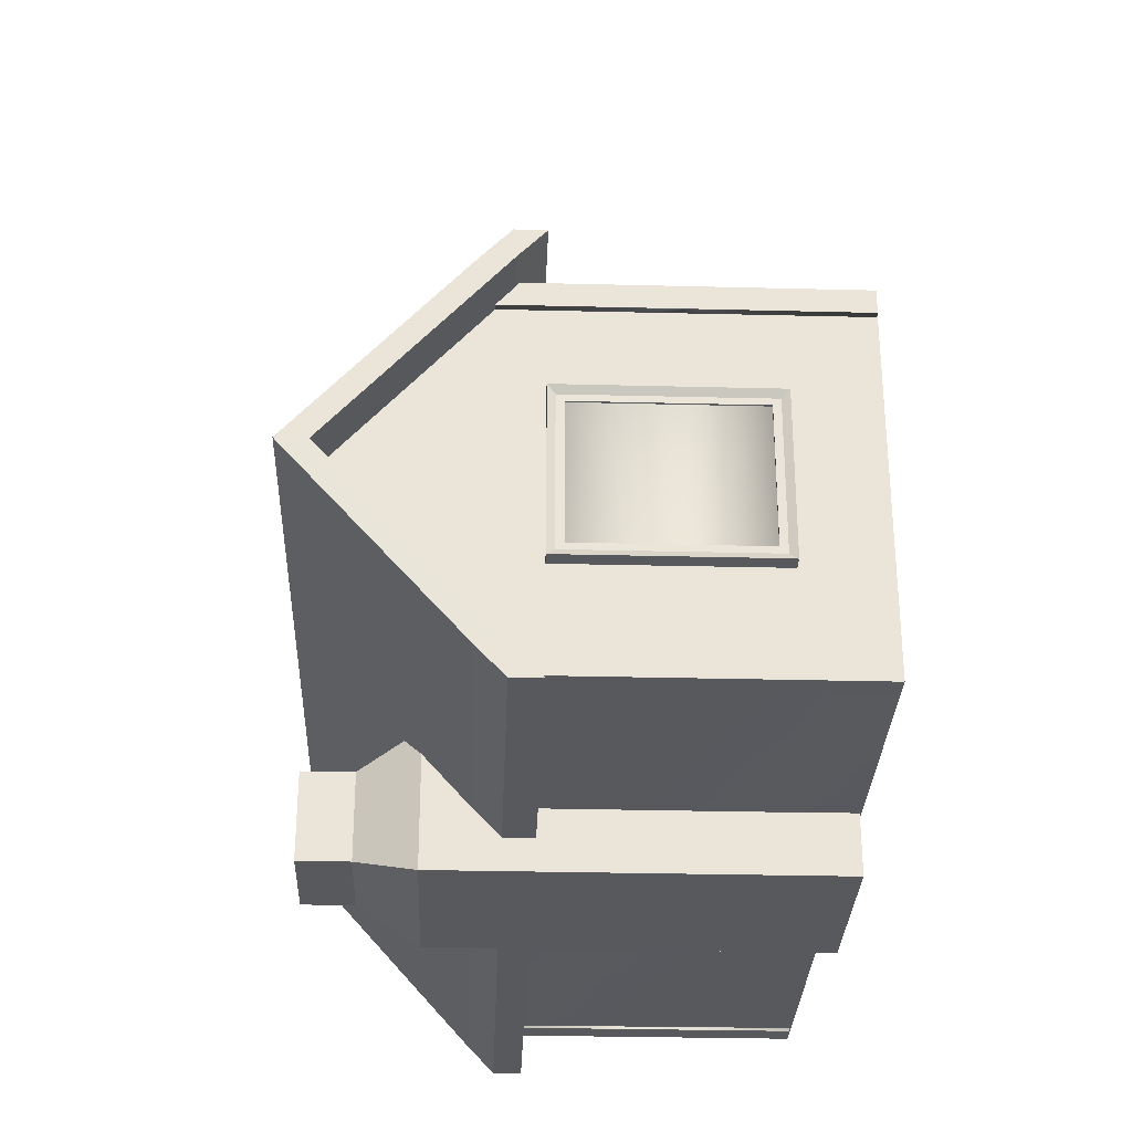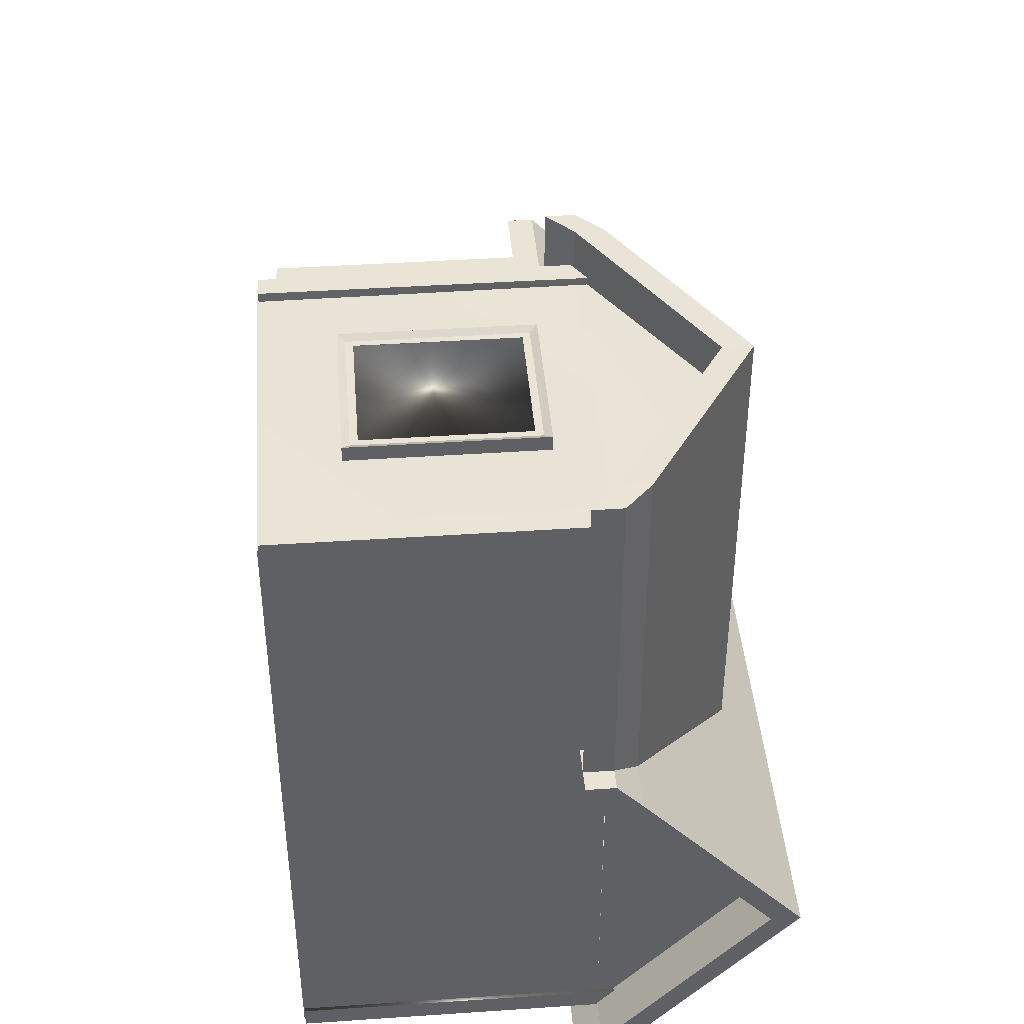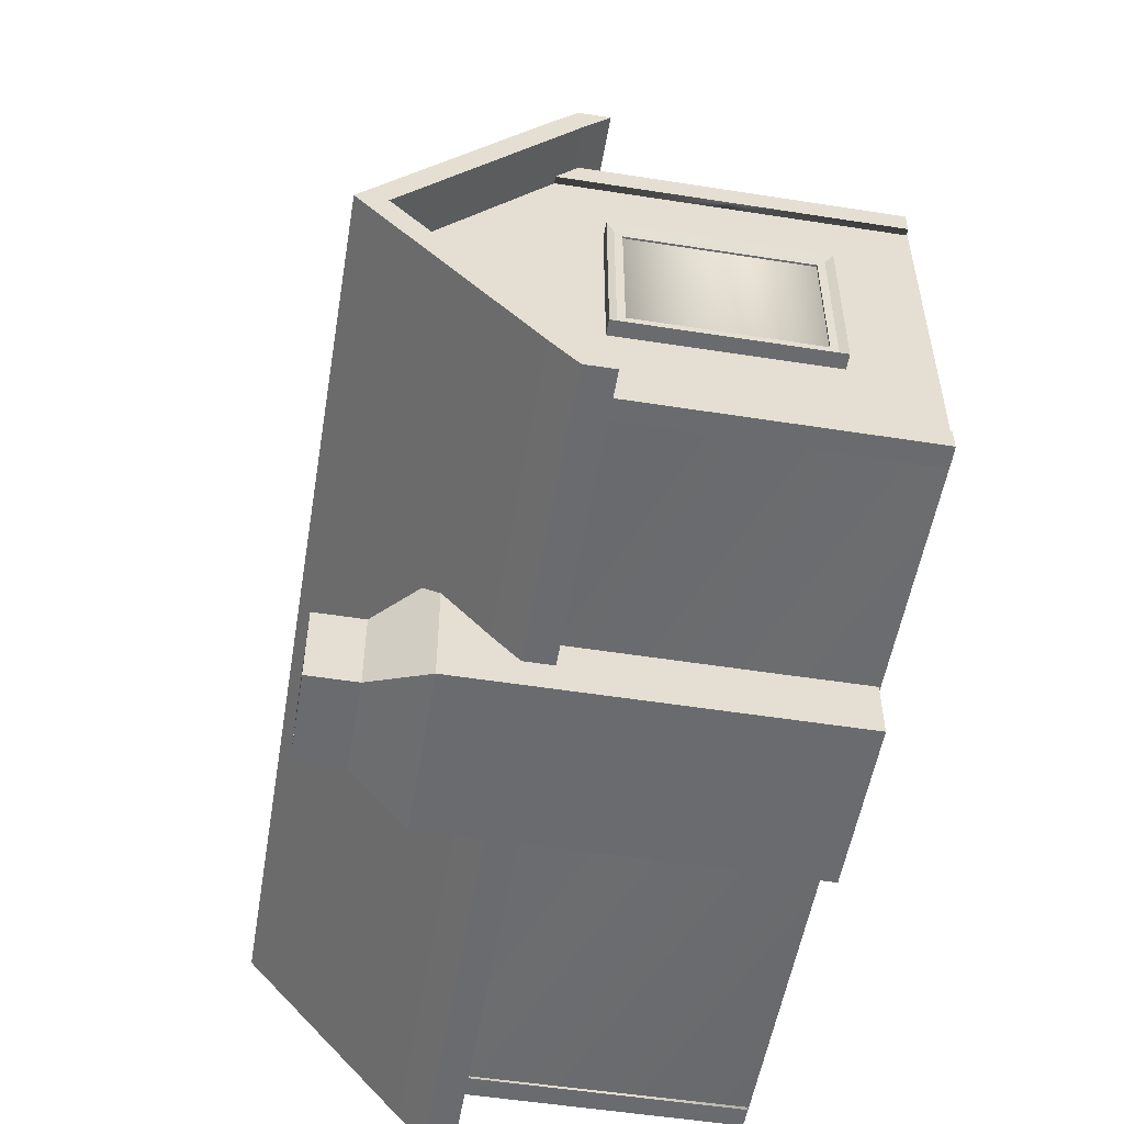
<metadata>
{"format":"obj","ext":"obj","renderer":"f3d","projection":"perspective","resolution":1024,"background":"white","views":[{"elev":-30.1,"azim":-92.1,"up":"+Z"},{"elev":42.4,"azim":85.4,"up":"+Z"},{"elev":-53.4,"azim":-99.5,"up":"+Z"}]}
</metadata>
<code>
o wall_Cube.001
v -4.745 -0.3692 -1.631
v -4.745 -1.239 -1.631
v -4.745 0.8709 -1.631
v -4.745 -1.239 -3.289
v -4.745 -0.3692 -3.289
v -4.745 0.8709 -3.289
v -4.714 -0.3888 -4.733
v -4.714 1.601 -4.733
v -4.714 -2.379 -4.733
v -4.714 1.601 -4.46
v -4.714 -2.379 -4.46
v -4.714 -0.3888 -4.46
v -4.714 -1.327 -4.733
v -4.714 -1.327 -4.46
v -4.714 0.8028 -4.733
v -4.714 0.8028 -4.46
v -4.714 -1.107 -4.46
v -4.714 -1.107 -4.733
v -4.714 0.5836 -4.46
v -4.714 0.5836 -4.733
v -4.451 1.601 -4.46
v -4.451 -1.327 -4.733
v -4.451 0.8028 -4.733
v -4.451 -1.107 -4.733
v -4.451 0.5836 -4.733
v -4.451 1.601 -4.733
v -4.451 -2.379 -4.733
v -4.451 -0.3888 -4.733
v -4.451 -2.379 -4.46
v 5.277 1.371 -4.681
v 5.278 3.375 -2.431
v 5.278 1.375 -0.1762
v -5.228 1.375 -0.1762
v -5.226 3.375 -2.431
v -5.228 1.375 -4.686
v -4.63 1.371 -4.686
v -4.628 3.375 -2.431
v -4.63 1.371 -0.1756
v 5.878 1.375 -0.1762
v 5.878 3.375 -2.431
v 5.878 1.375 -4.686
v -5.228 1.735 -0.1762
v -5.226 3.735 -2.431
v -5.228 1.735 -4.686
v 5.886 1.735 -0.1762
v 5.878 3.735 -2.431
v 5.886 1.735 -4.686
v -5.227 1.735 -0.1762
v 5.884 3.735 -2.431
v -5.228 1.054 0.1659
v 5.878 1.054 0.1659
v -5.228 1.413 0.1659
v 5.878 1.413 0.1659
v -5.227 1.413 0.1659
v -5.224 1.054 0.1659
v 5.278 1.375 -0.1762
v -5.228 1.375 -4.686
v -5.228 1.375 -0.1762
v 5.878 1.375 -4.686
v 5.878 1.375 -0.1762
v -5.228 1.735 -4.686
v -5.228 1.735 -0.1762
v -5.227 1.735 -4.686
v -5.228 1.054 -5.028
v 5.878 1.054 -5.028
v -5.228 1.413 -5.028
v 5.878 1.413 -5.028
v -5.227 1.413 -5.028
v -5.224 1.054 -5.028
v 0.7636 1.375 -1.814
v 3.018 2.79 -1.814
v 5.273 1.375 -1.814
v 5.273 1.375 4.208
v 3.018 2.79 4.166
v 0.7636 1.375 4.208
v 0.7635 1.371 3.597
v 3.018 2.79 3.608
v 5.274 1.371 3.597
v 5.273 1.375 -0.2931
v 3.018 2.79 -2.414
v 0.7636 1.375 -2.414
v 5.273 1.735 4.208
v 3.018 3.15 4.166
v 0.7636 1.735 4.208
v 5.273 1.735 -0.3491
v 3.018 3.15 -2.414
v 0.7636 1.735 -2.422
v 5.273 1.735 4.207
v 3.018 3.15 -2.42
v 5.615 1.054 4.208
v 5.615 1.054 0.1142
v 5.615 1.413 4.208
v 5.615 1.413 0.1142
v 5.615 1.413 4.207
v 5.615 1.054 4.204
v 5.273 1.375 -1.814
v 0.7636 1.375 -1.814
v 0.7636 1.375 4.208
v 5.273 1.375 4.208
v 0.7636 1.375 -2.414
v 5.221 1.489 -0.3555
v 0.7636 1.735 4.208
v 5.273 1.735 4.208
v 0.7636 1.735 4.207
v 0.4216 1.054 4.208
v 0.4216 1.054 -2.414
v 0.4216 1.413 4.208
v 0.4216 1.413 -2.414
v 0.4216 1.413 4.207
v 0.4216 1.054 4.204
v 5.276 -2.395 -4.671
v 5.276 -2.395 3.577
v 0.7632 -2.395 3.577
v 0.7646 1.362 -0.173
v 0.7561 -2.396 -0.1747
v -4.635 -2.397 -0.1744
v -4.635 -2.397 -4.688
v 5.276 -2.395 -0.2154
v 5.276 1.371 -0.2089
v 0.5556 -2.376 -5.407
v 0.07744 3.607 -5.118
v 0.5556 -2.376 -3.776
v 0.07744 3.607 -4.065
v -1.601 -2.376 -5.407
v -1.123 3.607 -5.118
v -1.601 -2.376 -3.776
v -1.123 3.607 -4.065
v 0.5556 2.282 -5.407
v 0.07744 2.996 -5.118
v 0.07744 2.996 -4.065
v 0.5556 2.282 -3.776
v -1.123 2.996 -4.065
v -1.601 2.282 -3.776
v -1.123 2.996 -5.118
v -1.601 2.282 -5.407
v 0.6696 -2.379 2.182
v 0.6696 -0.205 2.182
v 0.6696 -2.379 1.024
v 0.6696 -0.205 1.024
v 0.8053 -2.379 2.182
v 0.8053 -0.205 2.182
v 0.8053 -2.379 1.024
v 0.8053 -0.205 1.024
v 0.5762 -1.383 2.097
v 0.5762 -1.126 2.097
v 0.5762 -1.383 1.848
v 0.5762 -1.126 1.848
v 0.7345 -1.383 2.097
v 0.7345 -1.126 2.097
v 0.7345 -1.383 1.848
v 0.7345 -1.126 1.848
v -4.817 -1.419 -1.46
v -4.767 -1.418 -1.63
v -4.817 1.052 -1.46
v -4.767 1.05 -1.63
v -4.631 -1.419 -1.46
v -4.631 -1.418 -1.63
v -4.631 1.052 -1.46
v -4.631 1.05 -1.63
v -4.767 -1.418 -1.55
v -4.767 1.05 -1.55
v -4.631 1.05 -1.55
v -4.631 -1.418 -1.55
v -4.817 1.051 -1.46
v -4.767 0.8715 -1.461
v -4.817 1.051 -3.454
v -4.767 0.8715 -3.452
v -4.631 1.051 -1.46
v -4.631 0.8715 -1.461
v -4.631 1.051 -3.454
v -4.631 0.8715 -3.452
v -4.767 0.9614 -1.461
v -4.767 0.9614 -3.452
v -4.631 0.9614 -3.452
v -4.631 0.9614 -1.461
v -4.817 -1.419 -3.453
v -4.767 -1.418 -3.289
v -4.817 1.052 -3.453
v -4.767 1.05 -3.289
v -4.631 -1.419 -3.453
v -4.631 -1.418 -3.289
v -4.631 1.052 -3.453
v -4.631 1.05 -3.289
v -4.767 -1.418 -3.369
v -4.767 1.05 -3.369
v -4.631 1.05 -3.369
v -4.631 -1.418 -3.369
v -4.817 -1.418 -1.46
v -4.767 -1.238 -1.461
v -4.817 -1.418 -3.454
v -4.767 -1.238 -3.452
v -4.631 -1.418 -1.46
v -4.631 -1.238 -1.461
v -4.631 -1.418 -3.454
v -4.631 -1.238 -3.452
v -4.767 -1.328 -1.461
v -4.767 -1.328 -3.452
v -4.631 -1.328 -3.452
v -4.631 -1.328 -1.461
v -4.714 -0.398 -0.1293
v -4.714 1.592 -0.1293
v -4.714 -2.388 -0.1293
v -4.714 -1.336 -0.1293
v -4.714 0.7936 -0.1293
v -4.714 -1.116 -0.1293
v -4.714 0.5744 -0.1293
v -4.714 0.7936 -0.417
v -4.714 0.5744 -0.417
v -4.714 1.592 -0.417
v -4.714 -2.388 -0.417
v -4.714 -0.398 -0.417
v -4.714 -1.336 -0.417
v -4.714 -1.116 -0.417
v -4.451 1.592 -0.1293
v -4.451 -2.388 -0.1293
v -4.451 -0.398 -0.1293
v -4.451 1.592 -0.417
v -4.451 -1.336 -0.1293
v -4.451 0.7936 -0.1293
v -4.451 -1.116 -0.1293
v -4.451 0.5744 -0.1293
v -4.451 -2.388 -0.417
v 0.6196 -2.378 2.356
v 0.6696 -2.377 2.185
v 0.6196 -0.01708 2.356
v 0.6696 -0.01889 2.185
v 0.8053 -2.378 2.356
v 0.8053 -2.377 2.185
v 0.8053 -0.01708 2.356
v 0.8053 -0.01889 2.185
v 0.6696 -2.377 2.266
v 0.6696 -0.01889 2.266
v 0.8053 -0.01889 2.266
v 0.8053 -2.377 2.266
v 0.6196 -0.01791 2.355
v 0.6696 -0.1979 2.355
v 0.6196 -0.01791 0.8508
v 0.6696 -0.1979 0.8526
v 0.8053 -0.01791 2.355
v 0.8053 -0.1979 2.355
v 0.8053 -0.01791 0.8508
v 0.8053 -0.1979 0.8526
v 0.6696 -0.1079 2.355
v 0.6696 -0.1079 0.8526
v 0.8053 -0.1079 0.8526
v 0.8053 -0.1079 2.355
v 0.6196 -2.378 0.8518
v 0.6696 -2.377 1.016
v 0.6196 -0.01708 0.8518
v 0.6696 -0.01889 1.016
v 0.8053 -2.378 0.8518
v 0.8053 -2.377 1.016
v 0.8053 -0.01708 0.8518
v 0.8053 -0.01889 1.016
v 0.6696 -2.377 0.9358
v 0.6696 -0.01889 0.9358
v 0.8053 -0.01889 0.9358
v 0.8053 -2.377 0.9358
v 0.6196 -2.377 2.355
v 0.6196 -2.377 0.8508
v 0.8053 -2.377 2.355
v 0.8053 -2.377 0.8508
v 0.6696 -2.287 2.355
v 0.6696 -2.287 0.8526
v 0.8053 -2.287 0.8526
v 0.8053 -2.287 2.355
v 0.7167 -0.3888 3.694
v 0.7167 1.601 3.694
v 0.7167 -2.379 3.694
v 0.9898 1.601 3.694
v 0.9898 -2.379 3.694
v 0.9898 -0.3888 3.694
v 0.7167 -1.327 3.694
v 0.9898 -1.327 3.694
v 0.7167 0.8028 3.694
v 0.9898 0.8028 3.694
v 0.9898 -1.107 3.694
v 0.7167 -1.107 3.694
v 0.9898 0.5836 3.694
v 0.7167 0.5836 3.694
v 0.9898 1.601 3.431
v 0.7167 -1.327 3.431
v 0.7167 0.8028 3.431
v 0.7167 -1.107 3.431
v 0.7167 0.5836 3.431
v 0.7167 1.601 3.431
v 0.7167 -2.379 3.431
v 0.7167 -0.3888 3.431
v 0.9898 -2.379 3.431
v 5.32 -0.3888 3.694
v 5.32 1.601 3.694
v 5.32 -2.379 3.694
v 5.32 -1.327 3.694
v 5.32 0.8028 3.694
v 5.32 -1.107 3.694
v 5.32 0.5836 3.694
v 5.032 0.8028 3.694
v 5.032 0.5836 3.694
v 5.032 1.601 3.694
v 5.032 -2.379 3.694
v 5.032 -0.3888 3.694
v 5.032 -1.327 3.694
v 5.032 -1.107 3.694
v 5.32 1.601 3.431
v 5.32 -2.379 3.431
v 5.32 -0.3888 3.431
v 5.032 1.601 3.431
v 5.32 -1.327 3.431
v 5.32 0.8028 3.431
v 5.32 -1.107 3.431
v 5.32 0.5836 3.431
v 5.032 -2.379 3.431
v 5.32 -0.3888 -4.712
v 5.32 1.601 -4.712
v 5.32 -2.379 -4.712
v 5.32 -1.327 -4.712
v 5.32 0.8028 -4.712
v 5.32 -1.107 -4.712
v 5.032 -2.379 -4.712
v 5.032 0.5836 -4.712
v 5.032 0.8028 -4.712
v 5.032 1.601 -4.712
v 5.32 0.5836 -4.712
v 5.032 -1.107 -4.712
v 5.032 -1.327 -4.712
v 5.032 -0.3888 -4.712
v 5.32 -1.327 -4.449
v 5.32 0.8028 -4.449
v 5.32 -1.107 -4.449
v 5.32 0.5836 -4.449
v 5.032 -2.379 -4.449
v 5.32 1.601 -4.449
v 5.032 1.601 -4.449
v 5.32 -2.379 -4.449
v 5.32 -0.3888 -4.449
v -0.912 -1.472 -0.02373
v -1.083 -1.471 -0.07373
v -0.912 0.8272 -0.02373
v -1.083 0.8254 -0.07373
v -0.912 -1.472 -0.2095
v -1.083 -1.471 -0.2095
v -0.912 0.8272 -0.2095
v -1.083 0.8254 -0.2095
v -1.002 -1.471 -0.07373
v -1.002 0.8254 -0.07373
v -1.002 0.8254 -0.2095
v -1.002 -1.471 -0.2095
v -0.9128 0.8264 -0.02373
v -0.9133 0.6464 -0.07373
v -2.907 0.8264 -0.02373
v -2.905 0.6464 -0.07373
v -0.9128 0.8264 -0.2095
v -0.9133 0.6464 -0.2095
v -2.907 0.8264 -0.2095
v -2.905 0.6464 -0.2095
v -0.9133 0.7364 -0.07373
v -2.905 0.7364 -0.07373
v -2.905 0.7364 -0.2095
v -0.9133 0.7364 -0.2095
v -2.906 -1.472 -0.02373
v -2.741 -1.471 -0.07373
v -2.906 0.8272 -0.02373
v -2.741 0.8254 -0.07373
v -2.906 -1.472 -0.2095
v -2.741 -1.471 -0.2095
v -2.906 0.8272 -0.2095
v -2.741 0.8254 -0.2095
v -2.822 -1.471 -0.07373
v -2.822 0.8254 -0.07373
v -2.822 0.8254 -0.2095
v -2.822 -1.471 -0.2095
v -0.9128 -1.471 -0.02373
v -0.9133 -1.291 -0.07373
v -2.907 -1.471 -0.02373
v -2.905 -1.291 -0.07373
v -0.9128 -1.471 -0.2095
v -0.9133 -1.291 -0.2095
v -2.907 -1.471 -0.2095
v -2.905 -1.291 -0.2095
v -0.9133 -1.381 -0.07373
v -2.905 -1.381 -0.07373
v -2.905 -1.381 -0.2095
v -0.9133 -1.381 -0.2095
v -1.084 -0.4221 -0.07734
v -1.084 -1.292 -0.07734
v -1.084 0.6459 -0.07734
v -2.742 -1.292 -0.07734
v -2.742 -0.4221 -0.07734
v -2.742 0.6459 -0.07734
v 3.951 -1.472 3.791
v 3.78 -1.471 3.741
v 3.951 0.8272 3.791
v 3.78 0.8254 3.741
v 3.951 -1.472 3.605
v 3.78 -1.471 3.605
v 3.951 0.8272 3.605
v 3.78 0.8254 3.605
v 3.861 -1.471 3.741
v 3.861 0.8254 3.741
v 3.861 0.8254 3.605
v 3.861 -1.471 3.605
v 3.95 0.8264 3.791
v 3.95 0.6464 3.741
v 1.956 0.8264 3.791
v 1.958 0.6464 3.741
v 3.95 0.8264 3.605
v 3.95 0.6464 3.605
v 1.956 0.8264 3.605
v 1.958 0.6464 3.605
v 3.95 0.7364 3.741
v 1.958 0.7364 3.741
v 1.958 0.7364 3.605
v 3.95 0.7364 3.605
v 1.957 -1.472 3.791
v 2.122 -1.471 3.741
v 1.957 0.8272 3.791
v 2.122 0.8254 3.741
v 1.957 -1.472 3.605
v 2.122 -1.471 3.605
v 1.957 0.8272 3.605
v 2.122 0.8254 3.605
v 2.041 -1.471 3.741
v 2.041 0.8254 3.741
v 2.041 0.8254 3.605
v 2.041 -1.471 3.605
v 3.95 -1.471 3.791
v 3.95 -1.291 3.741
v 1.956 -1.471 3.791
v 1.958 -1.291 3.741
v 3.95 -1.471 3.605
v 3.95 -1.291 3.605
v 1.956 -1.471 3.605
v 1.958 -1.291 3.605
v 3.95 -1.381 3.741
v 1.958 -1.381 3.741
v 1.958 -1.381 3.605
v 3.95 -1.381 3.605
v 3.779 -0.4221 3.738
v 3.779 -1.292 3.738
v 3.779 0.6459 3.738
v 2.121 -1.292 3.738
v 2.121 -0.4221 3.738
v 2.121 0.6459 3.738
f 2 1 5 4
f 3 6 5 1
f 29 11 9 27
f 19 20 7 12
f 22 27 9 13
f 25 28 7 20
f 18 17 12 7
f 9 11 14 13
f 24 22 13 18
f 26 23 15 8
f 10 8 15 16
f 28 24 18 7
f 13 14 17 18
f 23 25 20 15
f 16 15 20 19
f 10 21 26 8
f 21 10 11 29
f 26 21 29 27
f 32 31 30
f 30 36 37 31
f 31 37 38 32
f 35 36 37 34
f 38 37 36
f 34 37 38 33
f 41 40 31 30
f 40 39 32 31
f 35 34 43 44
f 34 33 42 43
f 40 41 47 46
f 39 40 46 45
f 49 47 44 43
f 48 45 46 43
f 45 48 54 53
f 39 45 53 51
f 42 33 50 52
f 55 51 53 54
f 51 55 33 39
f 30 56 31
f 56 31 37 38
f 58 34 37 38
f 34 57 36 37
f 60 56 31 40
f 40 31 30 59
f 58 62 43 34
f 34 43 61 57
f 40 46 45 60
f 59 47 46 40
f 49 43 62 45
f 63 43 46 47
f 47 67 68 63
f 59 65 67 47
f 61 66 64 57
f 69 68 67 65
f 65 59 57 69
f 72 70 71
f 70 76 77 71
f 71 77 78 72
f 75 76 77 74
f 78 77 76
f 74 77 78 73
f 81 80 71 70
f 80 79 72 71
f 75 74 83 84
f 74 73 82 83
f 80 81 87 86
f 79 80 86 85
f 89 87 84 83
f 88 85 86 83
f 85 88 94 93
f 79 85 93 91
f 82 73 90 92
f 95 91 93 94
f 91 95 73 79
f 97 71 96
f 96 71 77 78
f 71 97 76 77
f 99 74 77 78
f 74 98 76 77
f 101 96 71 80
f 80 71 97 100
f 99 103 83 74
f 74 83 102 98
f 80 86 85 101
f 100 87 86 80
f 89 83 103 85
f 104 83 86 87
f 87 108 109 104
f 100 106 108 87
f 102 107 105 98
f 110 109 108 106
f 106 100 98 110
f 117 36 30 111
f 114 115 113 76
f 119 78 112 118
f 116 38 36 117
f 78 76 113 112
f 116 115 114 38
f 30 119 118 111
f 118 112 113 115
f 116 117 111 118 115
f 129 121 123 130
f 130 123 127 132
f 132 127 125 134
f 134 125 121 129
f 122 126 124 120
f 127 123 121 125
f 124 135 128 120
f 135 134 129 128
f 126 133 135 124
f 133 132 134 135
f 122 131 133 126
f 131 130 132 133
f 120 128 131 122
f 128 129 130 131
f 136 137 139 138
f 138 139 143 142
f 142 143 141 140
f 140 141 137 136
f 138 142 140 136
f 143 139 137 141
f 144 145 147 146
f 146 147 151 150
f 150 151 149 148
f 148 149 145 144
f 146 150 148 144
f 151 147 145 149
f 160 161 155 153
f 161 162 159 155
f 162 163 157 159
f 163 160 153 157
f 154 152 156 158
f 159 157 153 155
f 156 152 160 163
f 158 156 163 162
f 154 158 162 161
f 152 154 161 160
f 172 173 167 165
f 173 174 171 167
f 174 175 169 171
f 175 172 165 169
f 166 164 168 170
f 171 169 165 167
f 168 164 172 175
f 170 168 175 174
f 166 170 174 173
f 164 166 173 172
f 184 177 179 185
f 185 179 183 186
f 186 183 181 187
f 187 181 177 184
f 178 182 180 176
f 183 179 177 181
f 180 187 184 176
f 182 186 187 180
f 178 185 186 182
f 176 184 185 178
f 196 189 191 197
f 197 191 195 198
f 198 195 193 199
f 199 193 189 196
f 190 194 192 188
f 195 191 189 193
f 192 199 196 188
f 194 198 199 192
f 190 197 198 194
f 188 196 197 190
f 213 205 200 211
f 210 202 203 212
f 212 203 205 213
f 204 207 208 206
f 201 209 207 204
f 215 202 210 222
f 206 208 211 200
f 203 202 215 218
f 206 200 216 221
f 205 203 218 220
f 201 204 219 214
f 200 205 220 216
f 204 206 221 219
f 201 214 217 209
f 217 214 215 222
f 217 222 210 209
f 231 232 226 224
f 232 233 230 226
f 233 234 228 230
f 234 231 224 228
f 225 223 227 229
f 230 228 224 226
f 227 223 231 234
f 229 227 234 233
f 225 229 233 232
f 223 225 232 231
f 243 244 238 236
f 244 245 242 238
f 245 246 240 242
f 246 243 236 240
f 237 235 239 241
f 242 240 236 238
f 239 235 243 246
f 241 239 246 245
f 237 241 245 244
f 235 237 244 243
f 255 248 250 256
f 256 250 254 257
f 257 254 252 258
f 258 252 248 255
f 249 253 251 247
f 254 250 248 252
f 251 258 255 247
f 253 257 258 251
f 249 256 257 253
f 247 255 256 249
f 260 262 261 259
f 261 266 263 259
f 262 265 266 261
f 260 264 265 262
f 259 263 264 260
f 289 271 269 287
f 279 280 267 272
f 282 287 269 273
f 285 288 267 280
f 278 277 272 267
f 269 271 274 273
f 284 282 273 278
f 286 283 275 268
f 270 268 275 276
f 288 284 278 267
f 273 274 277 278
f 283 285 280 275
f 276 275 280 279
f 270 281 286 268
f 281 270 271 289
f 286 281 289 287
f 303 295 290 301
f 300 292 293 302
f 302 293 295 303
f 294 297 298 296
f 291 299 297 294
f 305 292 300 312
f 296 298 301 290
f 293 292 305 308
f 296 290 306 311
f 295 293 308 310
f 291 294 309 304
f 290 295 310 306
f 294 296 311 309
f 291 304 307 299
f 307 304 305 312
f 307 312 300 299
f 324 326 313 318
f 320 323 313 326
f 327 334 315 316
f 330 335 313 323
f 329 327 316 318
f 319 325 316 315
f 332 328 317 314
f 322 314 317 321
f 335 329 318 313
f 325 324 318 316
f 328 330 323 317
f 332 314 322 333
f 321 317 323 320
f 315 334 331 319
f 331 334 332 333
f 331 333 322 319
f 344 345 339 337
f 345 346 343 339
f 346 347 341 343
f 347 344 337 341
f 338 336 340 342
f 343 341 337 339
f 340 336 344 347
f 342 340 347 346
f 338 342 346 345
f 336 338 345 344
f 356 357 351 349
f 357 358 355 351
f 358 359 353 355
f 359 356 349 353
f 350 348 352 354
f 355 353 349 351
f 352 348 356 359
f 354 352 359 358
f 350 354 358 357
f 348 350 357 356
f 368 361 363 369
f 369 363 367 370
f 370 367 365 371
f 371 365 361 368
f 362 366 364 360
f 367 363 361 365
f 364 371 368 360
f 366 370 371 364
f 362 369 370 366
f 360 368 369 362
f 380 373 375 381
f 381 375 379 382
f 382 379 377 383
f 383 377 373 380
f 374 378 376 372
f 379 375 373 377
f 376 383 380 372
f 378 382 383 376
f 374 381 382 378
f 372 380 381 374
f 385 387 388 384
f 386 384 388 389
f 398 399 393 391
f 399 400 397 393
f 400 401 395 397
f 401 398 391 395
f 392 390 394 396
f 397 395 391 393
f 394 390 398 401
f 396 394 401 400
f 392 396 400 399
f 390 392 399 398
f 410 411 405 403
f 411 412 409 405
f 412 413 407 409
f 413 410 403 407
f 404 402 406 408
f 409 407 403 405
f 406 402 410 413
f 408 406 413 412
f 404 408 412 411
f 402 404 411 410
f 422 415 417 423
f 423 417 421 424
f 424 421 419 425
f 425 419 415 422
f 416 420 418 414
f 421 417 415 419
f 418 425 422 414
f 420 424 425 418
f 416 423 424 420
f 414 422 423 416
f 434 427 429 435
f 435 429 433 436
f 436 433 431 437
f 437 431 427 434
f 428 432 430 426
f 433 429 427 431
f 430 437 434 426
f 432 436 437 430
f 428 435 436 432
f 426 434 435 428
f 439 438 442 441
f 440 443 442 438
l 34 31
l 74 71

</code>
